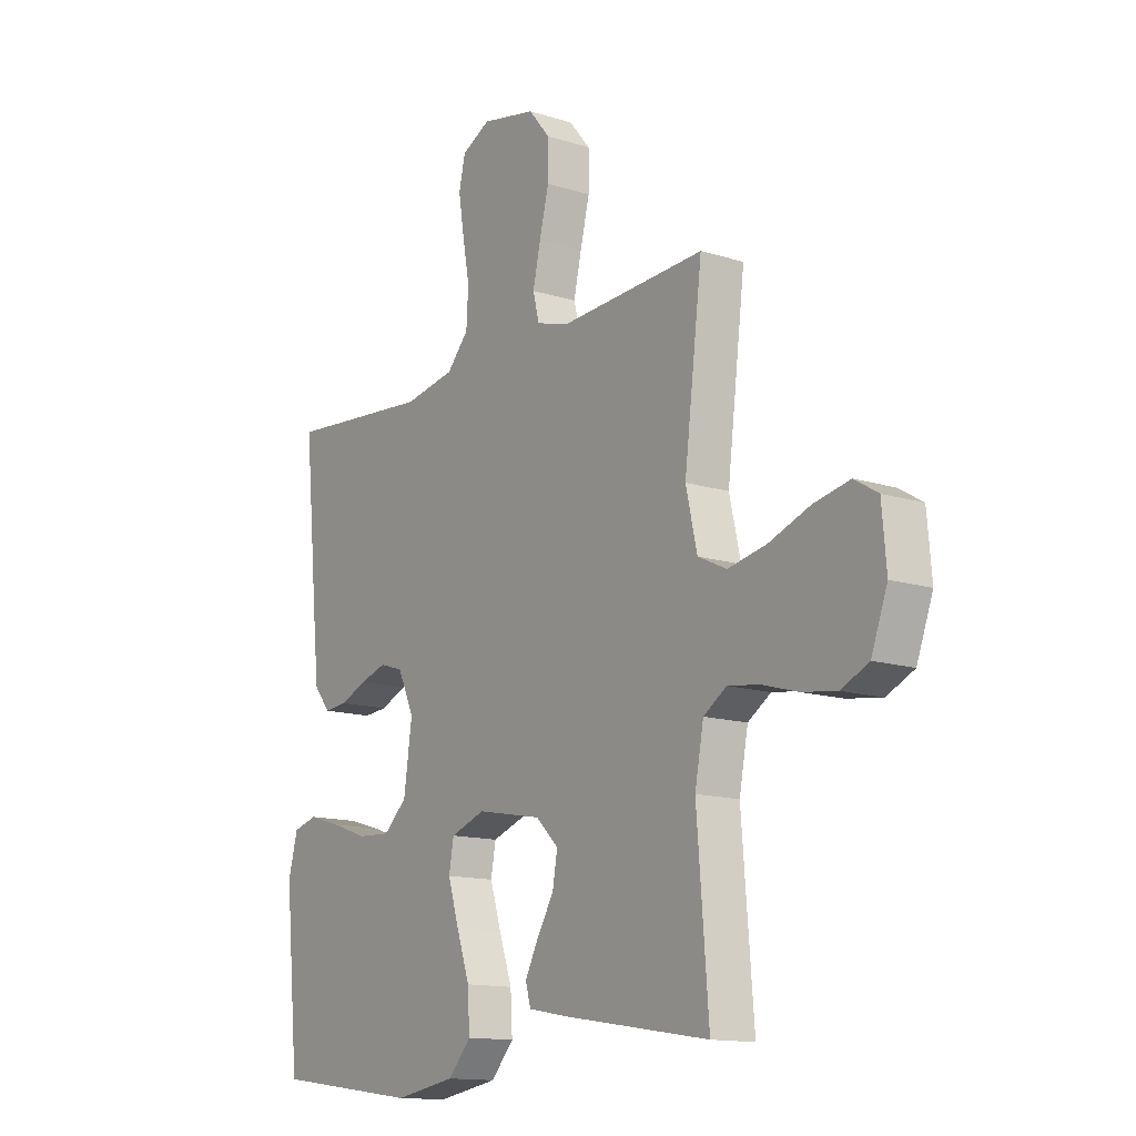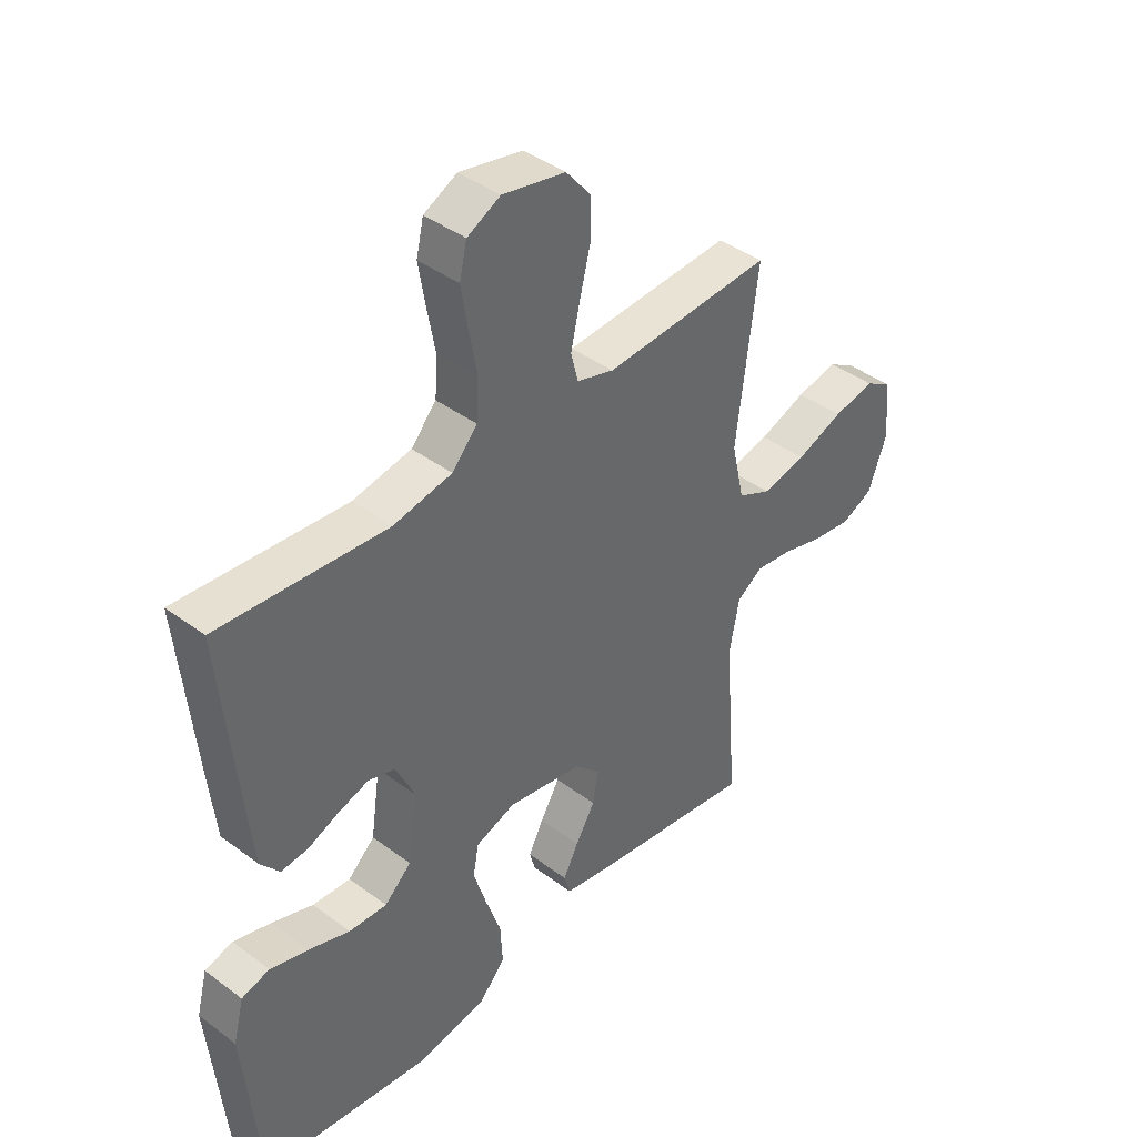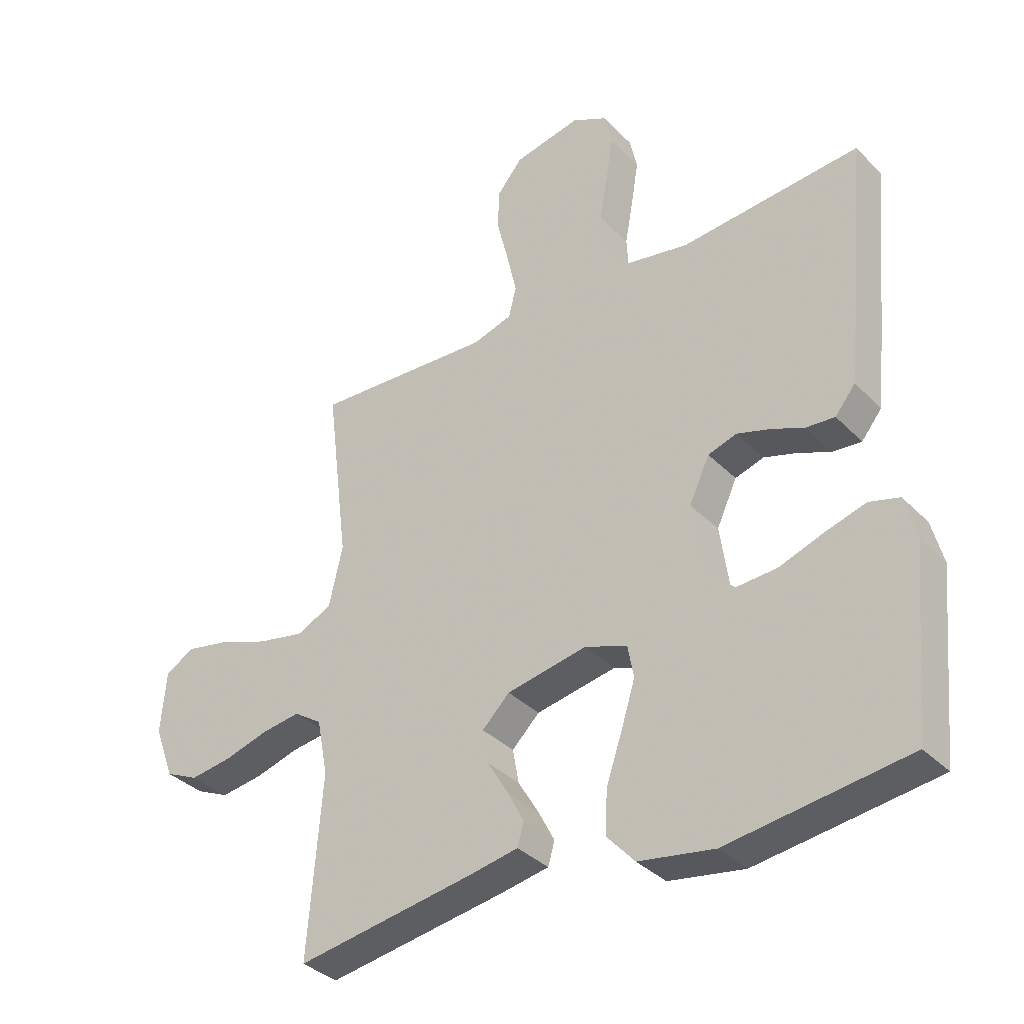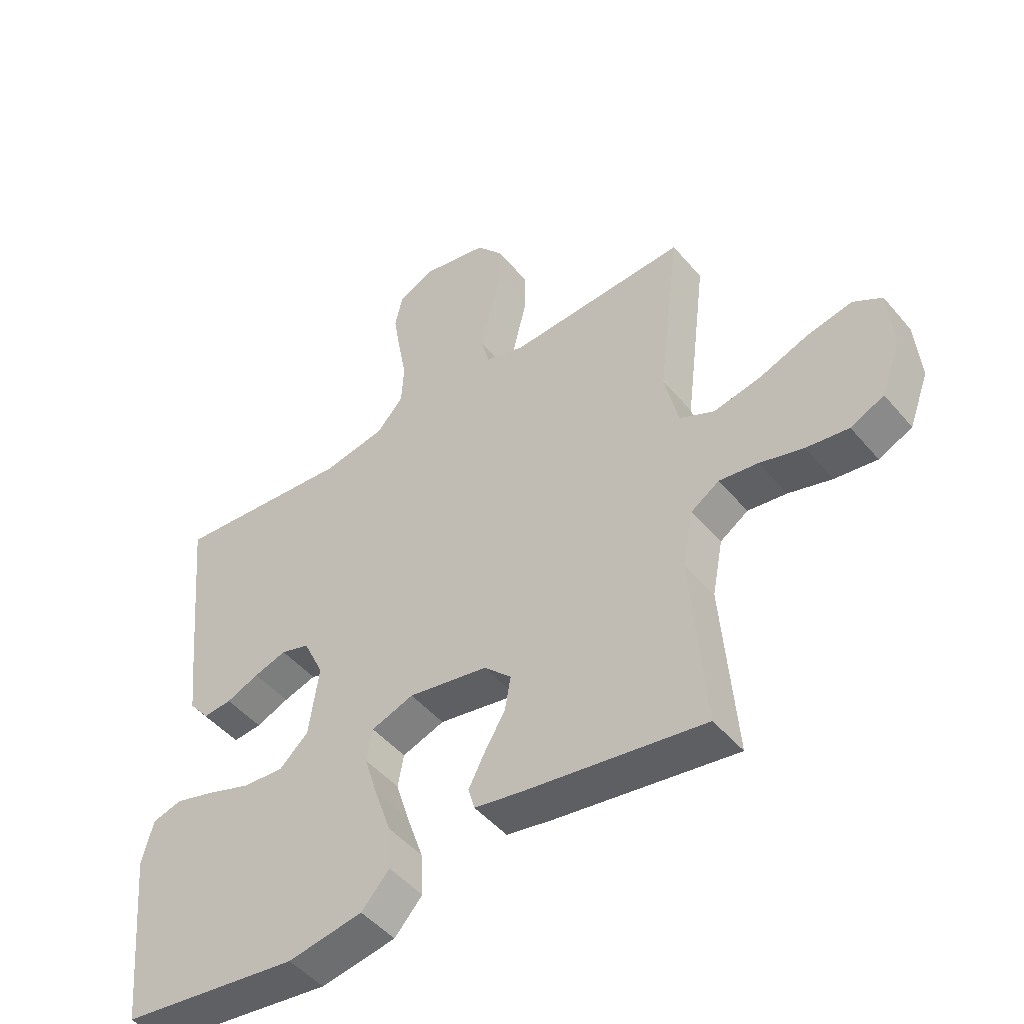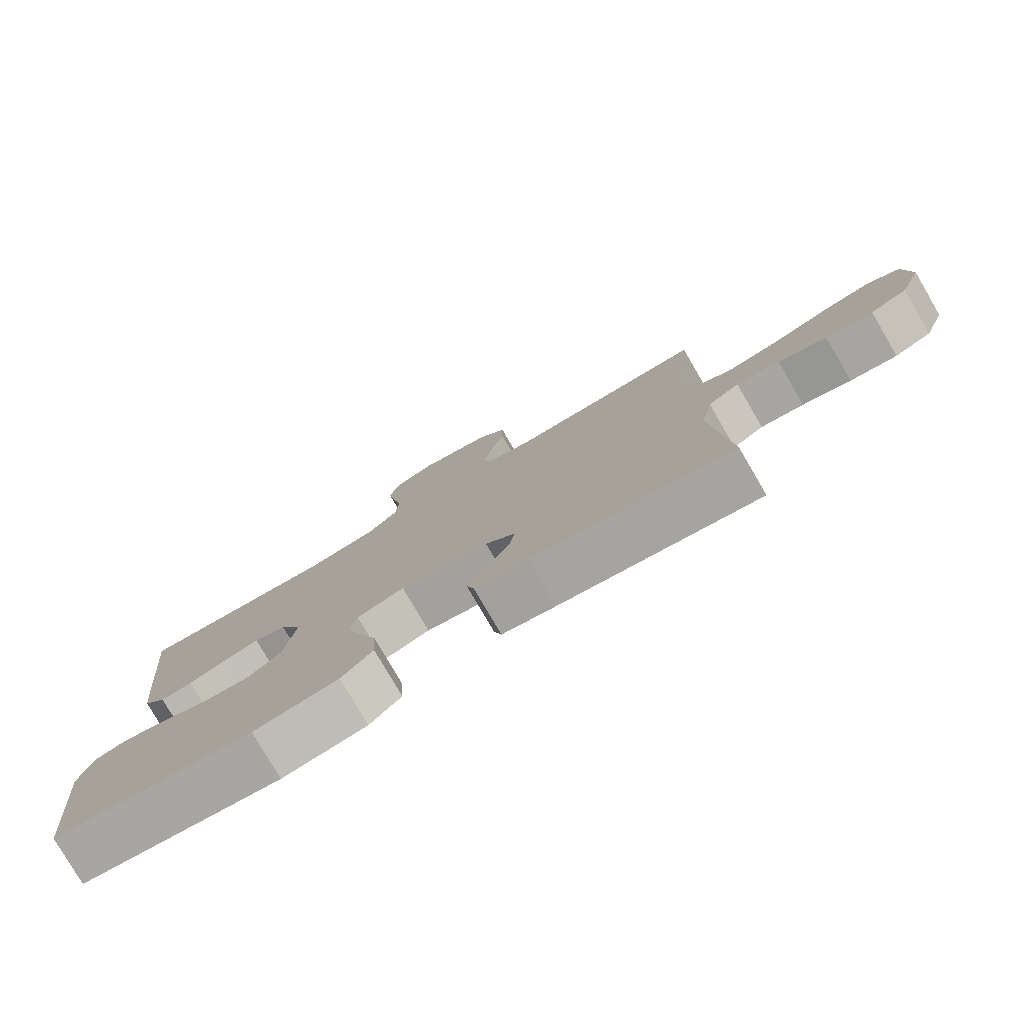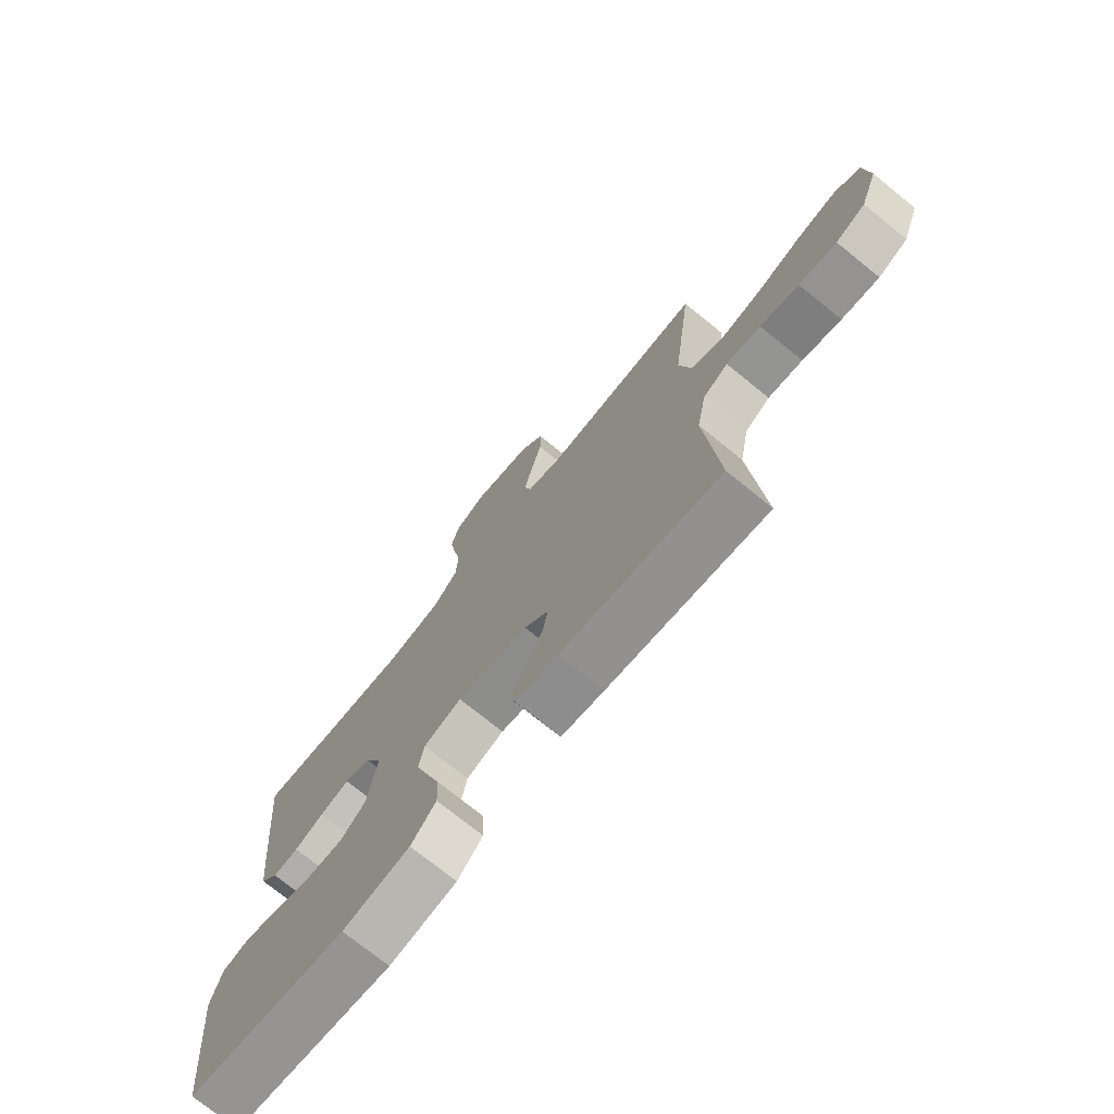
<metadata>
{"format":"obj","ext":"obj","renderer":"f3d","projection":"perspective","resolution":1024,"background":"white","views":[{"elev":-13.7,"azim":-125.2,"up":"+Z"},{"elev":41.2,"azim":132.1,"up":"+Z"},{"elev":-35.3,"azim":37.4,"up":"+Z"},{"elev":-47.9,"azim":-142.0,"up":"+Z"},{"elev":-79.4,"azim":-149.7,"up":"+Z"},{"elev":-73.9,"azim":-129.0,"up":"+Z"}]}
</metadata>
<code>
v -0.5 0.07 0.5
v -0.2 0.07 0.484
v -0.134 0.07 0.504
v -0.121 0.07 0.555
v -0.137 0.07 0.626
v -0.156 0.07 0.703
v -0.156 0.07 0.774
v -0.112 0.07 0.827
v 0 0.07 0.85
v 0.059 0.07 0.82
v 0.072 0.07 0.763
v 0.06 0.07 0.69
v 0.046 0.07 0.613
v 0.05 0.07 0.543
v 0.095 0.07 0.493
v 0.2 0.07 0.474
v 0.5 0.07 0.5
v 0.471 0.07 0.2
v 0.459 0.07 0.086
v 0.425 0.07 0.044
v 0.377 0.07 0.048
v 0.322 0.07 0.071
v 0.267 0.07 0.088
v 0.219 0.07 0.073
v 0.185 0.07 0
v 0.202 0.07 -0.119
v 0.25 0.07 -0.163
v 0.318 0.07 -0.159
v 0.392 0.07 -0.133
v 0.46 0.07 -0.113
v 0.51 0.07 -0.127
v 0.529 0.07 -0.2
v 0.5 0.07 -0.5
v 0.2 0.07 -0.54
v 0.074 0.07 -0.519
v 0.027 0.07 -0.467
v 0.031 0.07 -0.395
v 0.058 0.07 -0.316
v 0.081 0.07 -0.242
v 0.071 0.07 -0.187
v 0 0.07 -0.162
v -0.134 0.07 -0.187
v -0.18 0.07 -0.232
v -0.17 0.07 -0.289
v -0.135 0.07 -0.348
v -0.108 0.07 -0.4
v -0.119 0.07 -0.438
v -0.2 0.07 -0.453
v -0.5 0.07 -0.5
v -0.476 0.07 -0.2
v -0.494 0.07 -0.106
v -0.541 0.07 -0.075
v -0.606 0.07 -0.084
v -0.679 0.07 -0.105
v -0.75 0.07 -0.115
v -0.806 0.07 -0.089
v -0.839 0.07 0
v -0.83 0.07 0.104
v -0.782 0.07 0.133
v -0.708 0.07 0.118
v -0.624 0.07 0.087
v -0.545 0.07 0.071
v -0.486 0.07 0.099
v -0.463 0.07 0.2
v -0.5 0 0.5
v -0.2 0 0.484
v -0.134 0 0.504
v -0.121 0 0.555
v -0.137 0 0.626
v -0.156 0 0.703
v -0.156 0 0.774
v -0.112 0 0.827
v 0 0 0.85
v 0.059 0 0.82
v 0.072 0 0.763
v 0.06 0 0.69
v 0.046 0 0.613
v 0.05 0 0.543
v 0.095 0 0.493
v 0.2 0 0.474
v 0.5 0 0.5
v 0.471 0 0.2
v 0.459 0 0.086
v 0.425 0 0.044
v 0.377 0 0.048
v 0.322 0 0.071
v 0.267 0 0.088
v 0.219 0 0.073
v 0.185 0 0
v 0.202 0 -0.119
v 0.25 0 -0.163
v 0.318 0 -0.159
v 0.392 0 -0.133
v 0.46 0 -0.113
v 0.51 0 -0.127
v 0.529 0 -0.2
v 0.5 0 -0.5
v 0.2 0 -0.54
v 0.074 0 -0.519
v 0.027 0 -0.467
v 0.031 0 -0.395
v 0.058 0 -0.316
v 0.081 0 -0.242
v 0.071 0 -0.187
v 0 0 -0.162
v -0.134 0 -0.187
v -0.18 0 -0.232
v -0.17 0 -0.289
v -0.135 0 -0.348
v -0.108 0 -0.4
v -0.119 0 -0.438
v -0.2 0 -0.453
v -0.5 0 -0.5
v -0.476 0 -0.2
v -0.494 0 -0.106
v -0.541 0 -0.075
v -0.606 0 -0.084
v -0.679 0 -0.105
v -0.75 0 -0.115
v -0.806 0 -0.089
v -0.839 0 0
v -0.83 0 0.104
v -0.782 0 0.133
v -0.708 0 0.118
v -0.624 0 0.087
v -0.545 0 0.071
v -0.486 0 0.099
v -0.463 0 0.2
f 59 60 61
f 58 59 61
f 57 58 61
f 56 57 61
f 55 56 61
f 54 55 61
f 53 54 61
f 52 53 61 62
f 51 52 62 63
f 48 49 50
f 47 48 50
f 46 47 50
f 45 46 50
f 44 45 50
f 51 63 64
f 50 51 64
f 44 50 64
f 43 44 64
f 36 37 38
f 35 36 38
f 34 35 38
f 33 34 38
f 32 33 38
f 31 32 38
f 30 31 38
f 29 30 38
f 28 29 38
f 27 28 38 39
f 26 27 39 40
f 20 21 22
f 19 20 22
f 18 19 22
f 17 18 22
f 16 17 22
f 15 16 22 23
f 14 15 23 24
f 11 12 13
f 10 11 13
f 9 10 13
f 8 9 13
f 7 8 13
f 6 7 13
f 5 6 13
f 4 5 13 14
f 14 24 25
f 4 14 25
f 3 4 25
f 64 1 2
f 43 64 2
f 42 43 2
f 26 40 41
f 26 41 42
f 25 26 42
f 3 25 42
f 2 3 42
f 125 124 123
f 125 123 122
f 125 122 121
f 125 121 120
f 125 120 119
f 125 119 118
f 125 118 117
f 126 125 117 116
f 127 126 116 115
f 114 113 112
f 114 112 111
f 114 111 110
f 114 110 109
f 114 109 108
f 128 127 115
f 128 115 114
f 128 114 108
f 128 108 107
f 102 101 100
f 102 100 99
f 102 99 98
f 102 98 97
f 102 97 96
f 102 96 95
f 102 95 94
f 102 94 93
f 102 93 92
f 103 102 92 91
f 104 103 91 90
f 86 85 84
f 86 84 83
f 86 83 82
f 86 82 81
f 86 81 80
f 87 86 80 79
f 88 87 79 78
f 77 76 75
f 77 75 74
f 77 74 73
f 77 73 72
f 77 72 71
f 77 71 70
f 77 70 69
f 78 77 69 68
f 89 88 78
f 89 78 68
f 89 68 67
f 66 65 128
f 66 128 107
f 66 107 106
f 105 104 90
f 106 105 90
f 106 90 89
f 106 89 67
f 106 67 66
f 1 65 66 2
f 2 66 67 3
f 3 67 68 4
f 4 68 69 5
f 5 69 70 6
f 6 70 71 7
f 7 71 72 8
f 8 72 73 9
f 9 73 74 10
f 10 74 75 11
f 11 75 76 12
f 12 76 77 13
f 13 77 78 14
f 14 78 79 15
f 15 79 80 16
f 16 80 81 17
f 17 81 82 18
f 18 82 83 19
f 19 83 84 20
f 20 84 85 21
f 21 85 86 22
f 22 86 87 23
f 23 87 88 24
f 24 88 89 25
f 25 89 90 26
f 26 90 91 27
f 27 91 92 28
f 28 92 93 29
f 29 93 94 30
f 30 94 95 31
f 31 95 96 32
f 32 96 97 33
f 33 97 98 34
f 34 98 99 35
f 35 99 100 36
f 36 100 101 37
f 37 101 102 38
f 38 102 103 39
f 39 103 104 40
f 40 104 105 41
f 41 105 106 42
f 42 106 107 43
f 43 107 108 44
f 44 108 109 45
f 45 109 110 46
f 46 110 111 47
f 47 111 112 48
f 48 112 113 49
f 49 113 114 50
f 50 114 115 51
f 51 115 116 52
f 52 116 117 53
f 53 117 118 54
f 54 118 119 55
f 55 119 120 56
f 56 120 121 57
f 57 121 122 58
f 58 122 123 59
f 59 123 124 60
f 60 124 125 61
f 61 125 126 62
f 62 126 127 63
f 63 127 128 64
f 64 128 65 1

</code>
